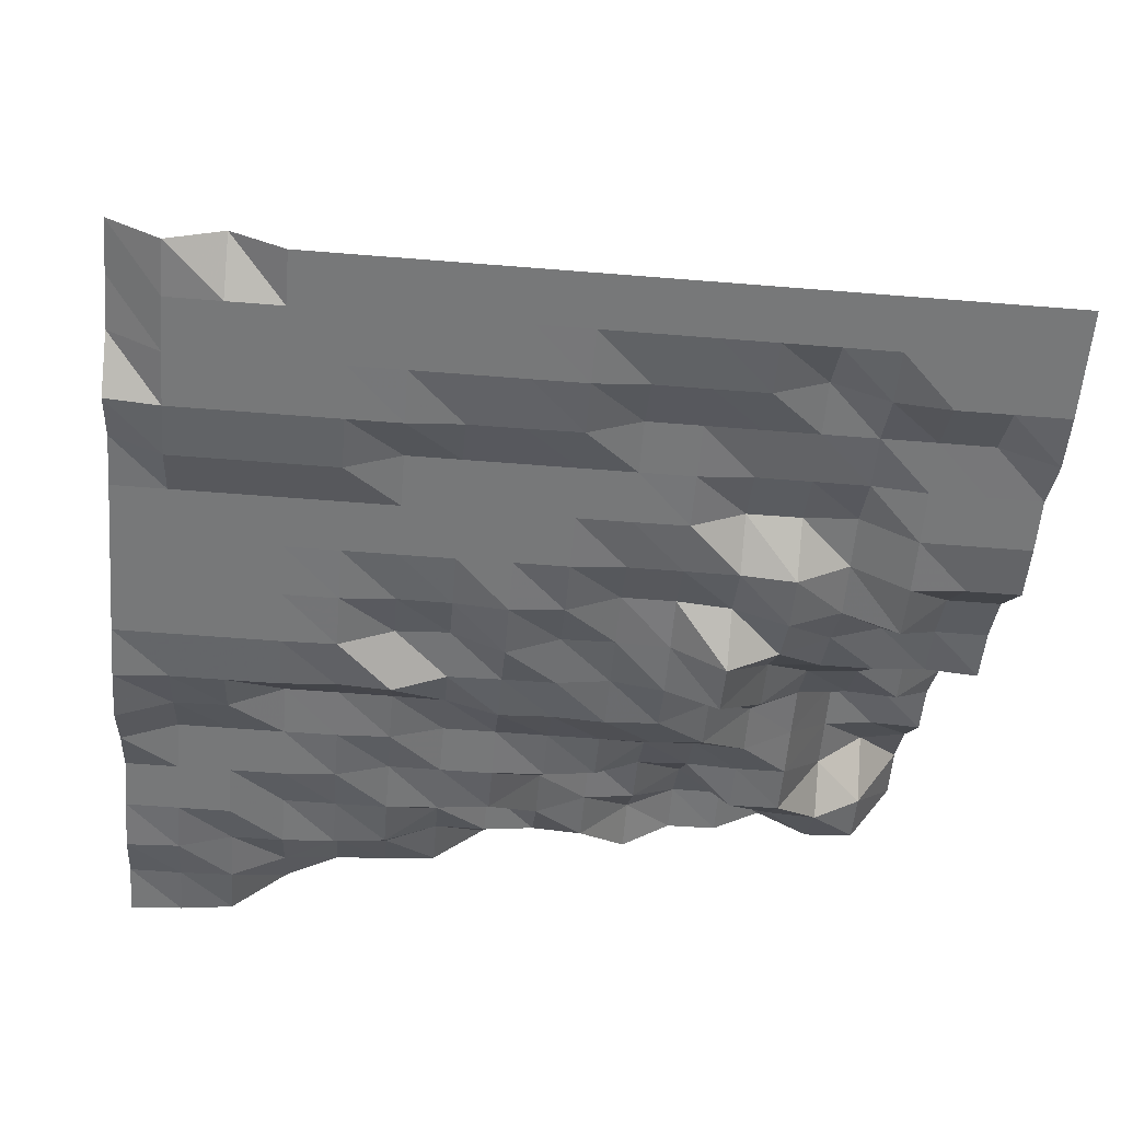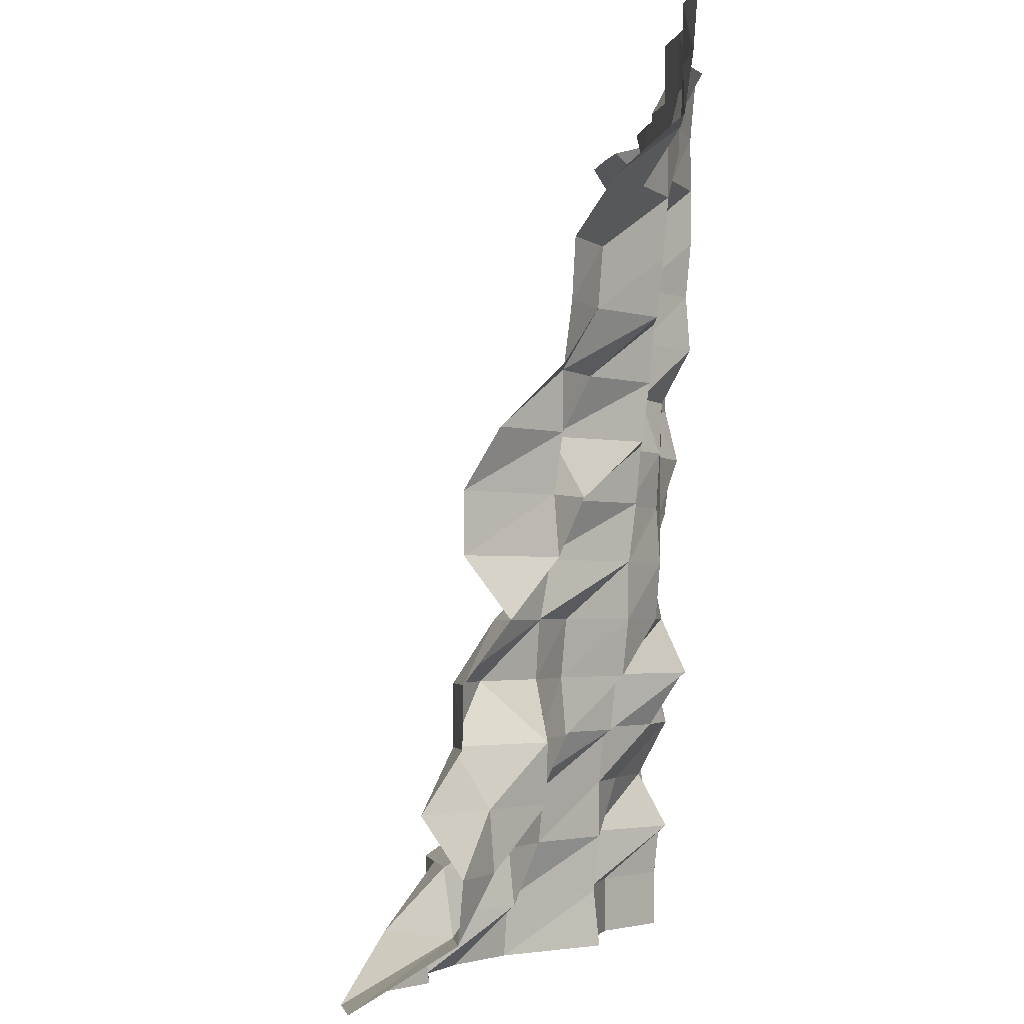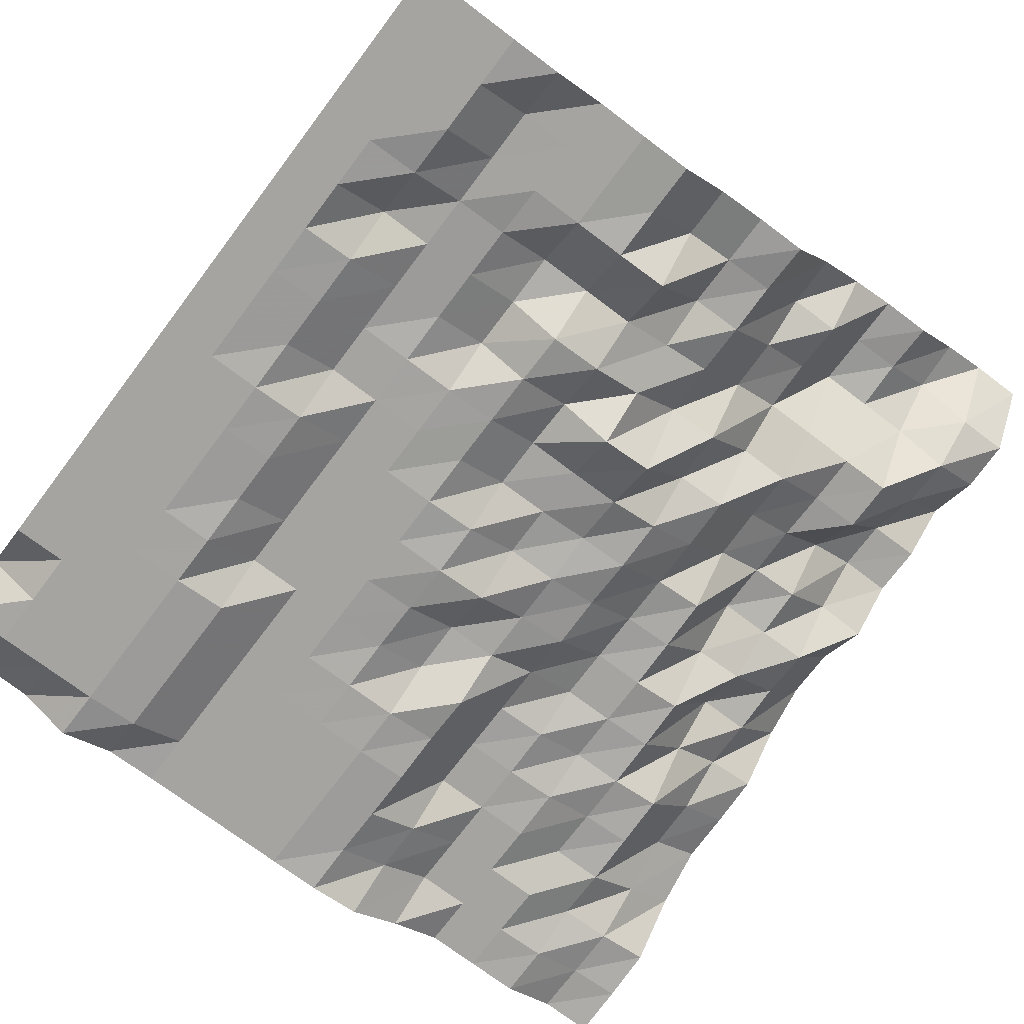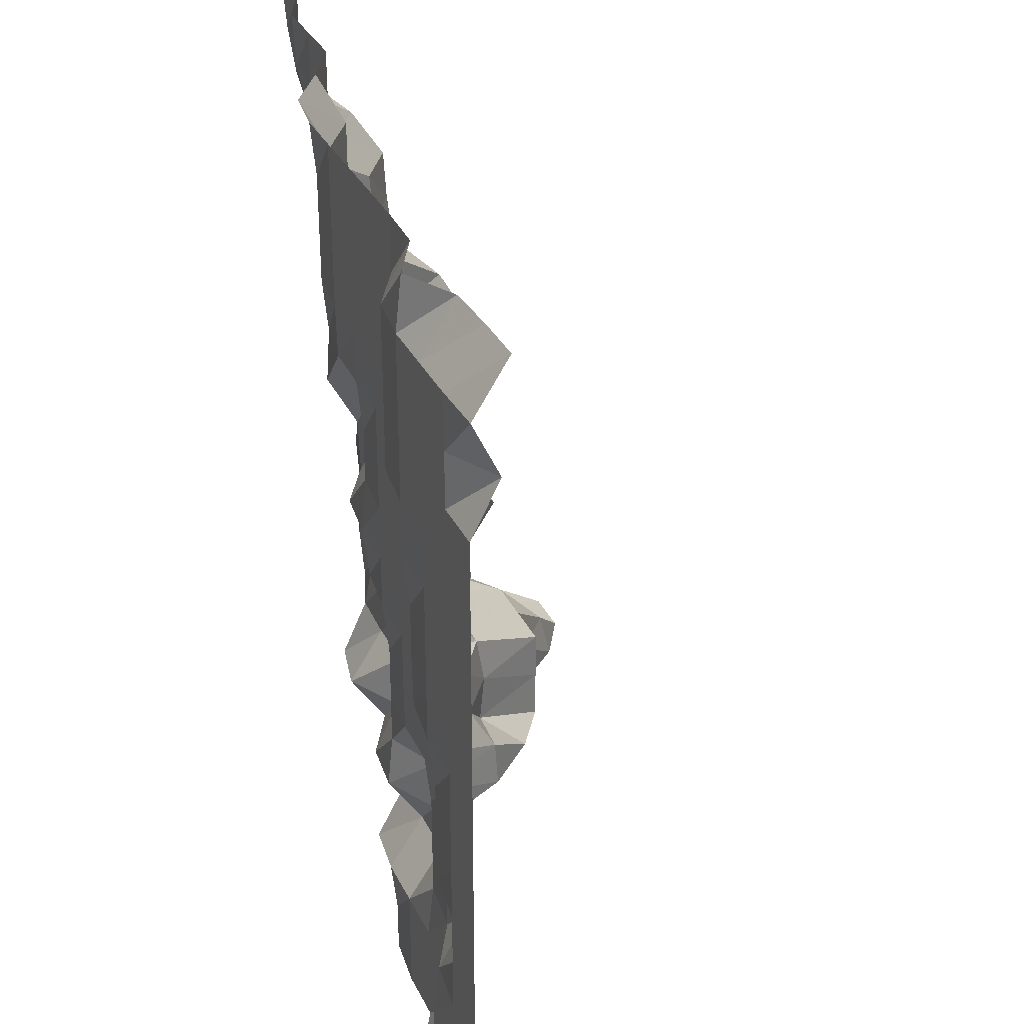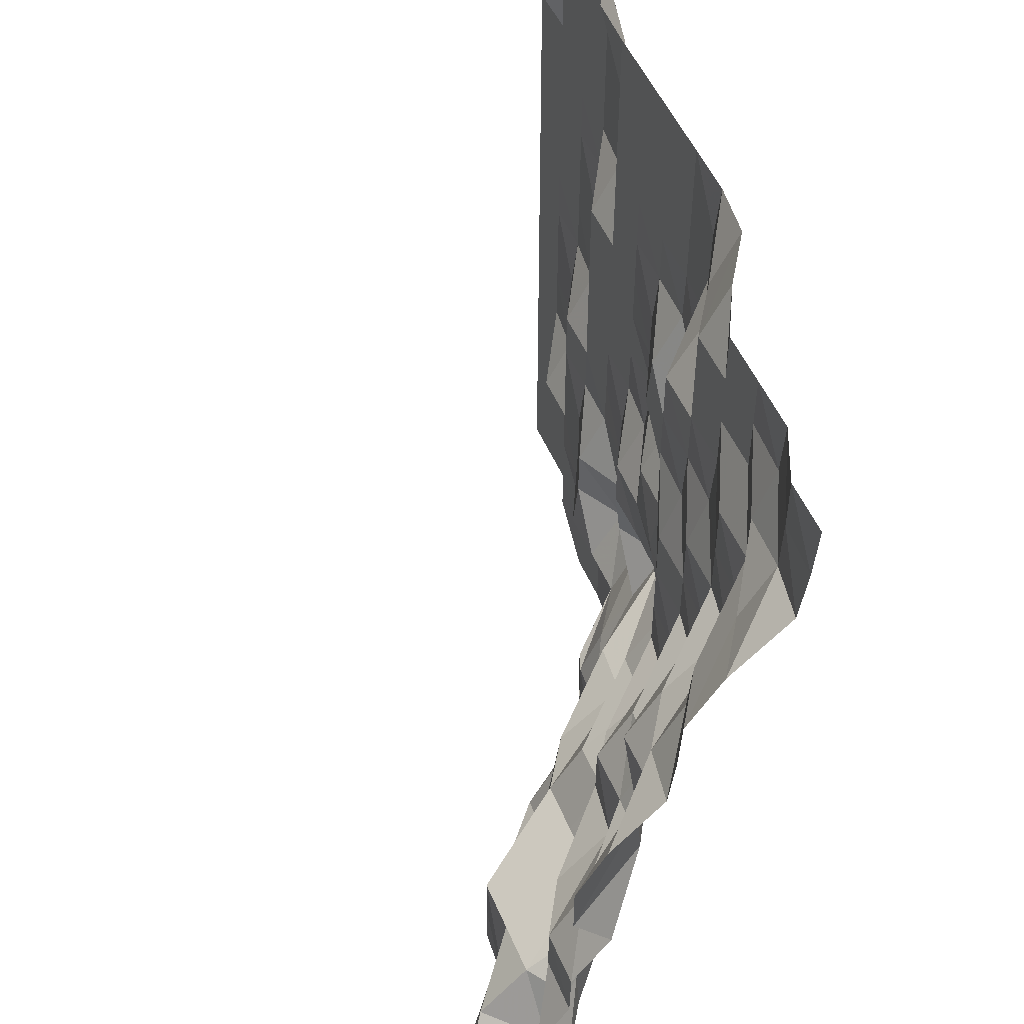
<metadata>
{"format":"obj","ext":"obj","renderer":"f3d","projection":"perspective","resolution":1024,"background":"white","views":[{"elev":-57.4,"azim":85.2,"up":"+Y"},{"elev":-2.3,"azim":-100.3,"up":"+Z"},{"elev":-73.3,"azim":142.9,"up":"+Y"},{"elev":31.8,"azim":67.5,"up":"+Z"},{"elev":51.3,"azim":-112.7,"up":"+Z"}]}
</metadata>
<code>
v 1828 25.28 0
v 1828 25.28 8.789
v 1828 25.28 17.58
v 1828 25.28 26.37
v 1828 25.28 35.16
v 1828 25.28 43.95
v 1828 25.28 52.73
v 1828 25.28 61.52
v 1828 25.28 70.31
v 1828 25.28 79.1
v 1828 25.28 87.89
v 1828 25.28 96.68
v 1828 25.28 105.5
v 1828 25.28 114.3
v 1828 29.78 123
v 1828 25.55 131.8
v 1828 31.12 140.6
v 1819 25.28 0
v 1819 25.28 8.789
v 1819 25.28 17.58
v 1819 25.28 26.37
v 1819 25.28 35.16
v 1819 25.28 43.95
v 1819 25.28 52.73
v 1819 25.28 61.52
v 1819 25.28 70.31
v 1819 25.28 79.1
v 1819 25.28 87.89
v 1819 25.28 96.68
v 1819 25.28 105.5
v 1819 25.28 114.3
v 1819 25.28 123
v 1819 25.28 131.8
v 1819 31.12 140.6
v 1811 25.28 0
v 1811 25.28 8.789
v 1811 25.28 17.58
v 1811 26.34 26.37
v 1811 31.12 35.16
v 1811 26.43 43.95
v 1811 26.34 52.73
v 1811 26.34 61.52
v 1811 25.31 70.31
v 1811 25.28 79.1
v 1811 25.28 87.89
v 1811 25.28 96.68
v 1811 25.28 105.5
v 1811 25.28 114.3
v 1811 25.28 123
v 1811 25.28 131.8
v 1811 30.76 140.6
v 1802 26.31 0
v 1802 31.09 8.789
v 1802 31.12 17.58
v 1802 31.12 26.37
v 1802 31.12 35.16
v 1802 31.12 43.95
v 1802 31.12 52.73
v 1802 31.12 61.52
v 1802 26.48 70.31
v 1802 26.31 79.1
v 1802 26.31 87.89
v 1802 25.33 96.68
v 1802 25.28 105.5
v 1802 25.28 114.3
v 1802 25.28 123
v 1802 25.28 131.8
v 1802 26.23 140.6
v 1793 31.12 0
v 1793 31.12 8.789
v 1793 31.12 17.58
v 1793 32.11 26.37
v 1793 32.12 35.16
v 1793 32.12 43.95
v 1793 31.14 52.73
v 1793 31.12 61.52
v 1793 31.12 70.31
v 1793 31.12 79.1
v 1793 31.12 87.89
v 1793 31.12 96.68
v 1793 26.29 105.5
v 1793 26.29 114.3
v 1793 26.29 123
v 1793 26.29 131.8
v 1793 30.82 140.6
v 1784 31.12 0
v 1784 31.12 8.789
v 1784 31.12 17.58
v 1784 36.89 26.37
v 1784 36 35.16
v 1784 35.97 43.95
v 1784 31.23 52.73
v 1784 31.12 61.52
v 1784 31.12 70.31
v 1784 31.12 79.1
v 1784 31.12 87.89
v 1784 31.12 96.68
v 1784 31.12 105.5
v 1784 31.12 114.3
v 1784 31.12 123
v 1784 31.12 131.8
v 1784 31.12 140.6
v 1775 32.08 0
v 1775 32.08 8.789
v 1775 31.12 17.58
v 1775 36.89 26.37
v 1775 31.21 35.16
v 1775 32.05 43.95
v 1775 32.08 52.73
v 1775 32.08 61.52
v 1775 31.14 70.31
v 1775 31.12 79.1
v 1775 31.12 87.89
v 1775 31.12 96.68
v 1775 31.12 105.5
v 1775 31.12 114.3
v 1775 31.12 123
v 1775 31.12 131.8
v 1775 31.12 140.6
v 1767 42.79 0
v 1767 42.79 8.789
v 1767 32.15 17.58
v 1767 36.89 26.37
v 1767 32.12 35.16
v 1767 35.95 43.95
v 1767 36.94 52.73
v 1767 36.95 61.52
v 1767 32.21 70.31
v 1767 31.14 79.1
v 1767 32 87.89
v 1767 32.05 96.68
v 1767 31.17 105.5
v 1767 31.12 114.3
v 1767 31.12 123
v 1767 31.12 131.8
v 1767 31.12 140.6
v 1758 46.68 0
v 1758 46.68 8.789
v 1758 46.68 17.58
v 1758 42.79 26.37
v 1758 36.95 35.16
v 1758 31.23 43.95
v 1758 36.81 52.73
v 1758 37.25 61.52
v 1758 36.97 70.31
v 1758 32.21 79.1
v 1758 36.77 87.89
v 1758 36.09 96.68
v 1758 31.35 105.5
v 1758 31.12 114.3
v 1758 31.12 123
v 1758 31.12 131.8
v 1758 31.12 140.6
v 1749 47.56 0
v 1749 48.46 8.789
v 1749 47.56 17.58
v 1749 47.56 26.37
v 1749 46.68 35.16
v 1749 33.09 43.95
v 1749 37.13 52.73
v 1749 38.86 61.52
v 1749 37.3 70.31
v 1749 37.25 79.1
v 1749 36.97 87.89
v 1749 32.21 96.68
v 1749 32.85 105.5
v 1749 32 114.3
v 1749 32 123
v 1749 32 131.8
v 1749 31.17 140.6
v 1740 64.76 0
v 1740 64.18 8.789
v 1740 59.22 17.58
v 1740 58.36 26.37
v 1740 47.61 35.16
v 1740 46.7 43.95
v 1740 40.21 52.73
v 1740 39.48 61.52
v 1740 40.05 70.31
v 1740 39.49 79.1
v 1740 42.66 87.89
v 1740 42.79 96.68
v 1740 42.79 105.5
v 1740 42.79 114.3
v 1740 37.27 123
v 1740 36.95 131.8
v 1740 32.3 140.6
v 1731 73.92 0
v 1731 64.76 8.789
v 1731 65.59 17.58
v 1731 64.18 26.37
v 1731 58.37 35.16
v 1731 47.61 43.95
v 1731 46.7 52.73
v 1731 46.68 61.52
v 1731 46.68 70.31
v 1731 46.68 79.1
v 1731 46.68 87.89
v 1731 43.32 96.68
v 1731 42.82 105.5
v 1731 42.79 114.3
v 1731 42.79 123
v 1731 42.79 131.8
v 1731 38.12 140.6
v 1723 79.75 0
v 1723 79.75 8.789
v 1723 79.75 17.58
v 1723 64.3 26.37
v 1723 58.45 35.16
v 1723 59.14 43.95
v 1723 58.37 52.73
v 1723 48.59 61.52
v 1723 47.5 70.31
v 1723 46.7 79.1
v 1723 46.68 87.89
v 1723 46.68 96.68
v 1723 43.49 105.5
v 1723 42.79 114.3
v 1723 42.79 123
v 1723 42.79 131.8
v 1723 42.79 140.6
v 1714 80.55 0
v 1714 81.08 8.789
v 1714 79.75 17.58
v 1714 64.23 26.37
v 1714 64.18 35.16
v 1714 64.7 43.95
v 1714 64.2 52.73
v 1714 64.18 61.52
v 1714 58.37 70.31
v 1714 48.64 79.1
v 1714 47.47 87.89
v 1714 46.73 96.68
v 1714 46.68 105.5
v 1714 46.68 114.3
v 1714 42.79 123
v 1714 42.79 131.8
v 1714 42.79 140.6
v 1705 90.25 0
v 1705 88.18 8.789
v 1705 79.75 17.58
v 1705 64.82 26.37
v 1705 64.68 35.16
v 1705 74.51 43.95
v 1705 65.7 52.73
v 1705 64.2 61.52
v 1705 59.28 70.31
v 1705 64.18 79.1
v 1705 58.36 87.89
v 1705 48.46 96.68
v 1705 47.46 105.5
v 1705 46.68 114.3
v 1705 46.68 123
v 1705 43.31 131.8
v 1705 42.82 140.6
v 1696 95.31 0
v 1696 79.78 8.789
v 1696 73.96 17.58
v 1696 74.6 26.37
v 1696 79.75 35.16
v 1696 79.75 43.95
v 1696 74.02 52.73
v 1696 64.77 61.52
v 1696 65.44 70.31
v 1696 64.2 79.1
v 1696 64.18 87.89
v 1696 59.1 96.68
v 1696 58.4 105.5
v 1696 52.51 114.3
v 1696 47 123
v 1696 46.68 131.8
v 1696 46.68 140.6
v 1688 95.31 0
v 1688 80.47 8.789
v 1688 79.75 17.58
v 1688 85.51 26.37
v 1688 79.9 35.16
v 1688 79.75 43.95
v 1688 73.21 52.73
v 1688 79.75 61.52
v 1688 79.75 70.31
v 1688 74.64 79.1
v 1688 65.77 87.89
v 1688 64.67 96.68
v 1688 64.18 105.5
v 1688 58.4 114.3
v 1688 48.68 123
v 1688 47.41 131.8
v 1688 46.73 140.6
f 1 18 2
f 18 19 2
f 2 19 3
f 19 20 3
f 3 20 4
f 20 21 4
f 4 21 5
f 21 22 5
f 5 22 6
f 22 23 6
f 6 23 7
f 23 24 7
f 7 24 8
f 24 25 8
f 8 25 9
f 25 26 9
f 9 26 10
f 26 27 10
f 10 27 11
f 27 28 11
f 11 28 12
f 28 29 12
f 12 29 13
f 29 30 13
f 13 30 14
f 30 31 14
f 14 31 15
f 31 32 15
f 15 32 16
f 32 33 16
f 16 33 17
f 33 34 17
f 18 35 19
f 35 36 19
f 19 36 20
f 36 37 20
f 20 37 21
f 37 38 21
f 21 38 22
f 38 39 22
f 22 39 23
f 39 40 23
f 23 40 24
f 40 41 24
f 24 41 25
f 41 42 25
f 25 42 26
f 42 43 26
f 26 43 27
f 43 44 27
f 27 44 28
f 44 45 28
f 28 45 29
f 45 46 29
f 29 46 30
f 46 47 30
f 30 47 31
f 47 48 31
f 31 48 32
f 48 49 32
f 32 49 33
f 49 50 33
f 33 50 34
f 50 51 34
f 35 52 36
f 52 53 36
f 36 53 37
f 53 54 37
f 37 54 38
f 54 55 38
f 38 55 39
f 55 56 39
f 39 56 40
f 56 57 40
f 40 57 41
f 57 58 41
f 41 58 42
f 58 59 42
f 42 59 43
f 59 60 43
f 43 60 44
f 60 61 44
f 44 61 45
f 61 62 45
f 45 62 46
f 62 63 46
f 46 63 47
f 63 64 47
f 47 64 48
f 64 65 48
f 48 65 49
f 65 66 49
f 49 66 50
f 66 67 50
f 50 67 51
f 67 68 51
f 52 69 53
f 69 70 53
f 53 70 54
f 70 71 54
f 54 71 55
f 71 72 55
f 55 72 56
f 72 73 56
f 56 73 57
f 73 74 57
f 57 74 58
f 74 75 58
f 58 75 59
f 75 76 59
f 59 76 60
f 76 77 60
f 60 77 61
f 77 78 61
f 61 78 62
f 78 79 62
f 62 79 63
f 79 80 63
f 63 80 64
f 80 81 64
f 64 81 65
f 81 82 65
f 65 82 66
f 82 83 66
f 66 83 67
f 83 84 67
f 67 84 68
f 84 85 68
f 69 86 70
f 86 87 70
f 70 87 71
f 87 88 71
f 71 88 72
f 88 89 72
f 72 89 73
f 89 90 73
f 73 90 74
f 90 91 74
f 74 91 75
f 91 92 75
f 75 92 76
f 92 93 76
f 76 93 77
f 93 94 77
f 77 94 78
f 94 95 78
f 78 95 79
f 95 96 79
f 79 96 80
f 96 97 80
f 80 97 81
f 97 98 81
f 81 98 82
f 98 99 82
f 82 99 83
f 99 100 83
f 83 100 84
f 100 101 84
f 84 101 85
f 101 102 85
f 86 103 87
f 103 104 87
f 87 104 88
f 104 105 88
f 88 105 89
f 105 106 89
f 89 106 90
f 106 107 90
f 90 107 91
f 107 108 91
f 91 108 92
f 108 109 92
f 92 109 93
f 109 110 93
f 93 110 94
f 110 111 94
f 94 111 95
f 111 112 95
f 95 112 96
f 112 113 96
f 96 113 97
f 113 114 97
f 97 114 98
f 114 115 98
f 98 115 99
f 115 116 99
f 99 116 100
f 116 117 100
f 100 117 101
f 117 118 101
f 101 118 102
f 118 119 102
f 103 120 104
f 120 121 104
f 104 121 105
f 121 122 105
f 105 122 106
f 122 123 106
f 106 123 107
f 123 124 107
f 107 124 108
f 124 125 108
f 108 125 109
f 125 126 109
f 109 126 110
f 126 127 110
f 110 127 111
f 127 128 111
f 111 128 112
f 128 129 112
f 112 129 113
f 129 130 113
f 113 130 114
f 130 131 114
f 114 131 115
f 131 132 115
f 115 132 116
f 132 133 116
f 116 133 117
f 133 134 117
f 117 134 118
f 134 135 118
f 118 135 119
f 135 136 119
f 120 137 121
f 137 138 121
f 121 138 122
f 138 139 122
f 122 139 123
f 139 140 123
f 123 140 124
f 140 141 124
f 124 141 125
f 141 142 125
f 125 142 126
f 142 143 126
f 126 143 127
f 143 144 127
f 127 144 128
f 144 145 128
f 128 145 129
f 145 146 129
f 129 146 130
f 146 147 130
f 130 147 131
f 147 148 131
f 131 148 132
f 148 149 132
f 132 149 133
f 149 150 133
f 133 150 134
f 150 151 134
f 134 151 135
f 151 152 135
f 135 152 136
f 152 153 136
f 137 154 138
f 154 155 138
f 138 155 139
f 155 156 139
f 139 156 140
f 156 157 140
f 140 157 141
f 157 158 141
f 141 158 142
f 158 159 142
f 142 159 143
f 159 160 143
f 143 160 144
f 160 161 144
f 144 161 145
f 161 162 145
f 145 162 146
f 162 163 146
f 146 163 147
f 163 164 147
f 147 164 148
f 164 165 148
f 148 165 149
f 165 166 149
f 149 166 150
f 166 167 150
f 150 167 151
f 167 168 151
f 151 168 152
f 168 169 152
f 152 169 153
f 169 170 153
f 154 171 155
f 171 172 155
f 155 172 156
f 172 173 156
f 156 173 157
f 173 174 157
f 157 174 158
f 174 175 158
f 158 175 159
f 175 176 159
f 159 176 160
f 176 177 160
f 160 177 161
f 177 178 161
f 161 178 162
f 178 179 162
f 162 179 163
f 179 180 163
f 163 180 164
f 180 181 164
f 164 181 165
f 181 182 165
f 165 182 166
f 182 183 166
f 166 183 167
f 183 184 167
f 167 184 168
f 184 185 168
f 168 185 169
f 185 186 169
f 169 186 170
f 186 187 170
f 171 188 172
f 188 189 172
f 172 189 173
f 189 190 173
f 173 190 174
f 190 191 174
f 174 191 175
f 191 192 175
f 175 192 176
f 192 193 176
f 176 193 177
f 193 194 177
f 177 194 178
f 194 195 178
f 178 195 179
f 195 196 179
f 179 196 180
f 196 197 180
f 180 197 181
f 197 198 181
f 181 198 182
f 198 199 182
f 182 199 183
f 199 200 183
f 183 200 184
f 200 201 184
f 184 201 185
f 201 202 185
f 185 202 186
f 202 203 186
f 186 203 187
f 203 204 187
f 188 205 189
f 205 206 189
f 189 206 190
f 206 207 190
f 190 207 191
f 207 208 191
f 191 208 192
f 208 209 192
f 192 209 193
f 209 210 193
f 193 210 194
f 210 211 194
f 194 211 195
f 211 212 195
f 195 212 196
f 212 213 196
f 196 213 197
f 213 214 197
f 197 214 198
f 214 215 198
f 198 215 199
f 215 216 199
f 199 216 200
f 216 217 200
f 200 217 201
f 217 218 201
f 201 218 202
f 218 219 202
f 202 219 203
f 219 220 203
f 203 220 204
f 220 221 204
f 205 222 206
f 222 223 206
f 206 223 207
f 223 224 207
f 207 224 208
f 224 225 208
f 208 225 209
f 225 226 209
f 209 226 210
f 226 227 210
f 210 227 211
f 227 228 211
f 211 228 212
f 228 229 212
f 212 229 213
f 229 230 213
f 213 230 214
f 230 231 214
f 214 231 215
f 231 232 215
f 215 232 216
f 232 233 216
f 216 233 217
f 233 234 217
f 217 234 218
f 234 235 218
f 218 235 219
f 235 236 219
f 219 236 220
f 236 237 220
f 220 237 221
f 237 238 221
f 222 239 223
f 239 240 223
f 223 240 224
f 240 241 224
f 224 241 225
f 241 242 225
f 225 242 226
f 242 243 226
f 226 243 227
f 243 244 227
f 227 244 228
f 244 245 228
f 228 245 229
f 245 246 229
f 229 246 230
f 246 247 230
f 230 247 231
f 247 248 231
f 231 248 232
f 248 249 232
f 232 249 233
f 249 250 233
f 233 250 234
f 250 251 234
f 234 251 235
f 251 252 235
f 235 252 236
f 252 253 236
f 236 253 237
f 253 254 237
f 237 254 238
f 254 255 238
f 239 256 240
f 256 257 240
f 240 257 241
f 257 258 241
f 241 258 242
f 258 259 242
f 242 259 243
f 259 260 243
f 243 260 244
f 260 261 244
f 244 261 245
f 261 262 245
f 245 262 246
f 262 263 246
f 246 263 247
f 263 264 247
f 247 264 248
f 264 265 248
f 248 265 249
f 265 266 249
f 249 266 250
f 266 267 250
f 250 267 251
f 267 268 251
f 251 268 252
f 268 269 252
f 252 269 253
f 269 270 253
f 253 270 254
f 270 271 254
f 254 271 255
f 271 272 255
f 256 273 257
f 273 274 257
f 257 274 258
f 274 275 258
f 258 275 259
f 275 276 259
f 259 276 260
f 276 277 260
f 260 277 261
f 277 278 261
f 261 278 262
f 278 279 262
f 262 279 263
f 279 280 263
f 263 280 264
f 280 281 264
f 264 281 265
f 281 282 265
f 265 282 266
f 282 283 266
f 266 283 267
f 283 284 267
f 267 284 268
f 284 285 268
f 268 285 269
f 285 286 269
f 269 286 270
f 286 287 270
f 270 287 271
f 287 288 271
f 271 288 272
f 288 289 272

</code>
